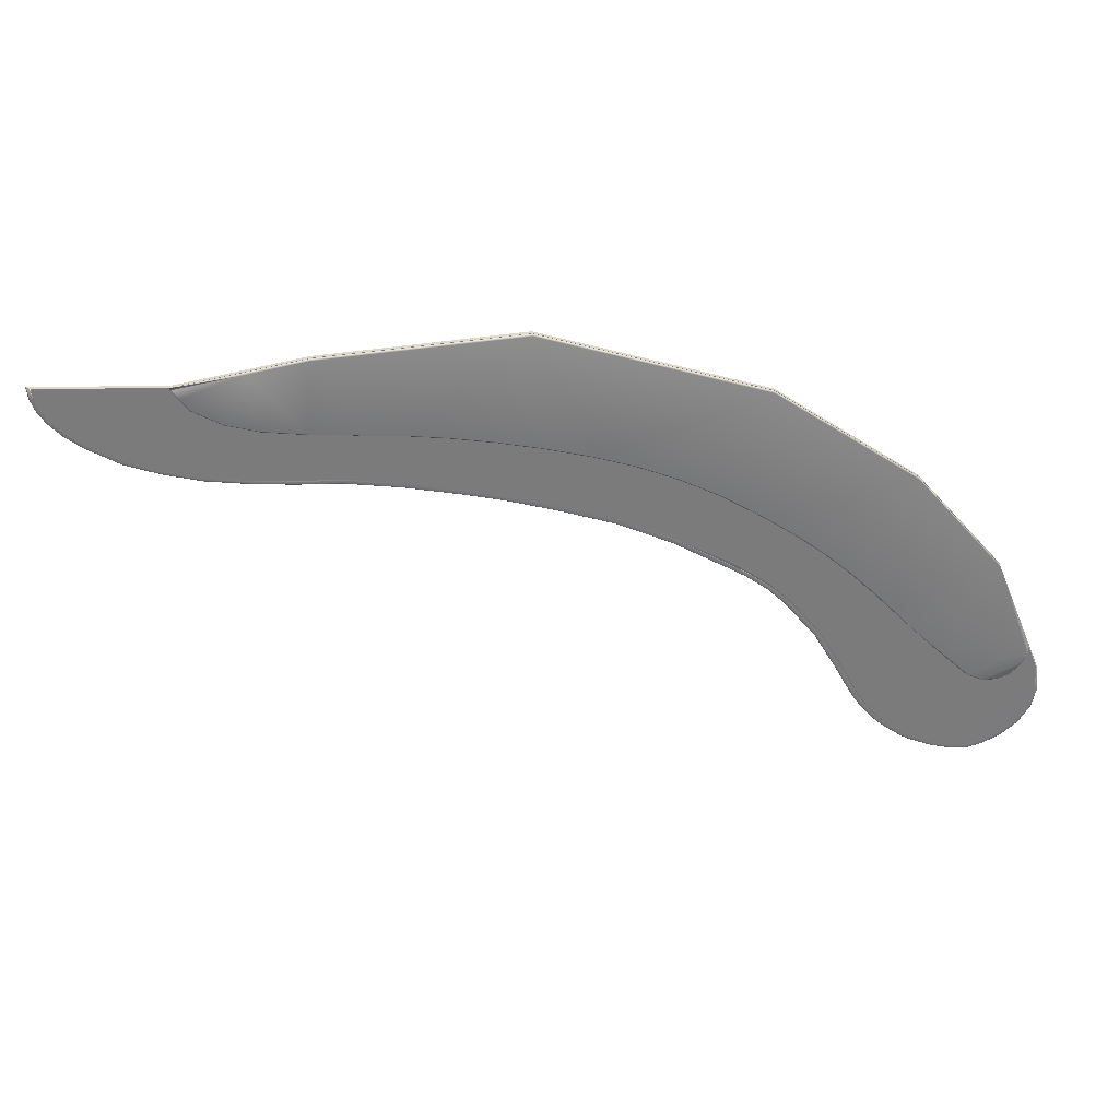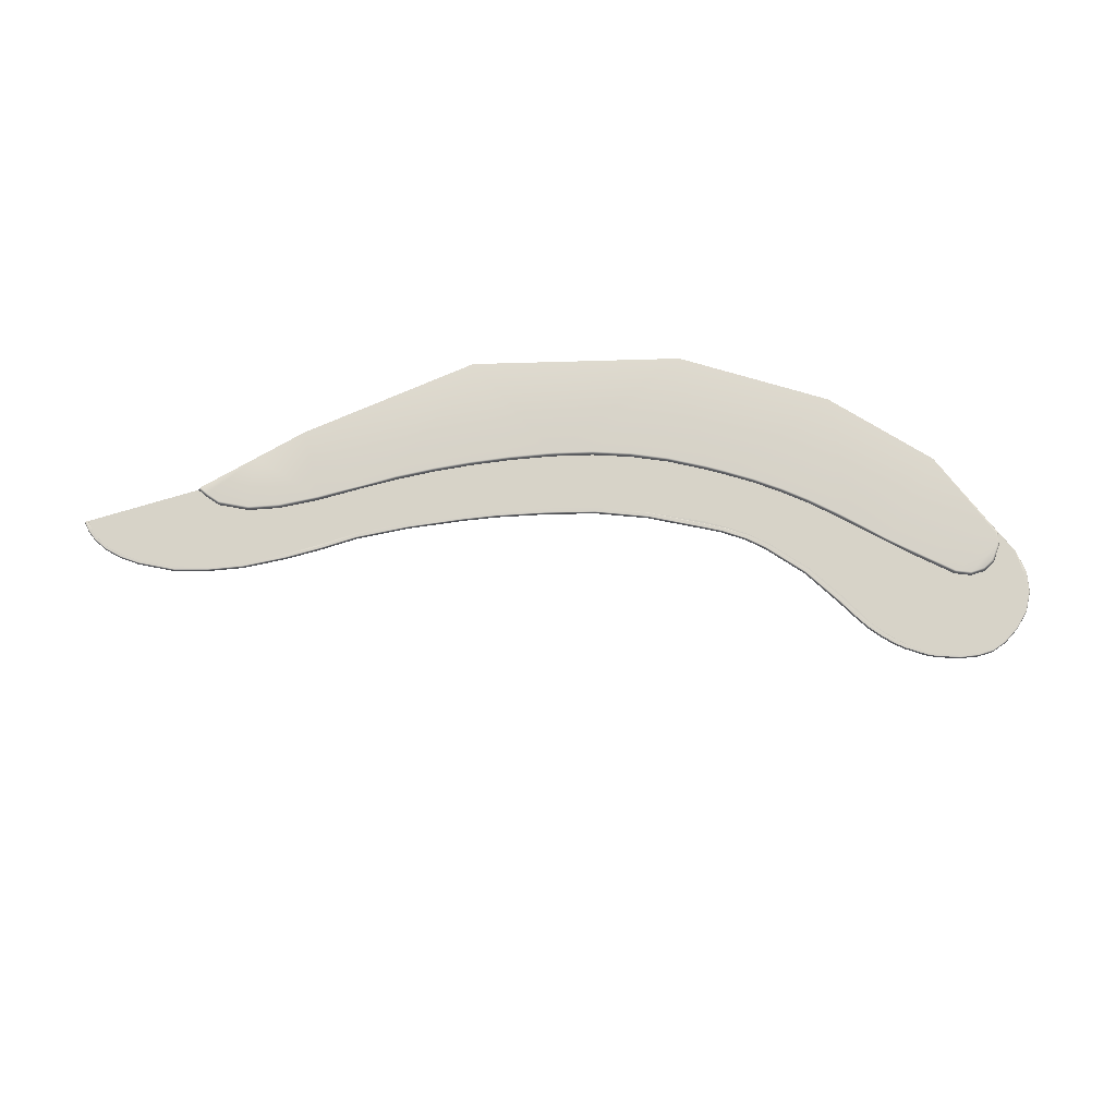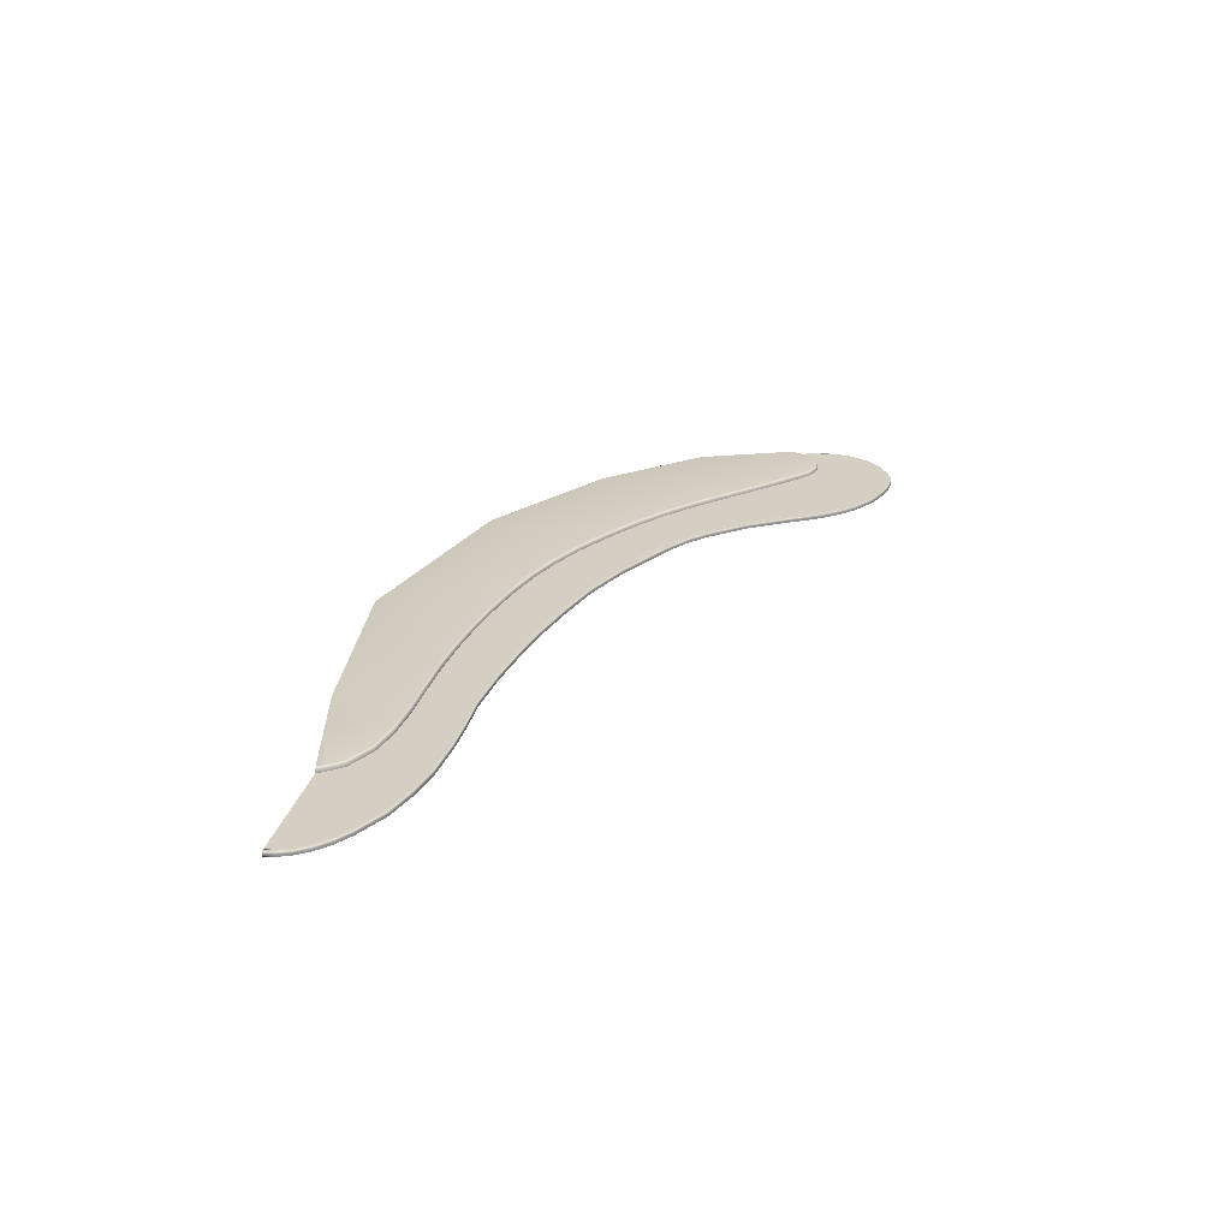
<metadata>
{"format":"obj","ext":"obj","renderer":"f3d","projection":"perspective","resolution":1024,"background":"white","views":[{"elev":31.8,"azim":177.3,"up":"+Z"},{"elev":76.6,"azim":162.5,"up":"+Y"},{"elev":25.7,"azim":101.1,"up":"+Y"}]}
</metadata>
<code>
g Centerpiece
v -27.45 -0.0267 22.9
v -13.92 -0.0267 31.95
v -27.49 0.3773 22.89
v -13.96 0.3773 31.95
v 7.205 -0.0267 37.94
v 7.168 0.3773 37.94
v 28.09 -0.0267 23.51
v 26.27 -0.0267 36.04
v 26.23 0.3773 36.03
v 38.52 -0.0267 33.46
v 38.49 0.3773 33.46
v 50.79 -0.0267 33.67
v -35.78 -0.0267 13.44
v -35.81 0.3773 13.44
v -40.72 -0.0267 1.635
v -34.85 -0.0267 -7.654
v 24.18 -0.0267 23.52
v 13.18 -0.0267 22.05
v 18.78 -0.0267 22.96
v 9.662 -0.0267 21.35
v -10.6 -0.0267 13.66
v -5.377 -0.0267 16.52
v -0.3054 -0.0267 18.64
v 4.775 -0.0267 20.13
v -14.38 -0.0267 11.21
v -12.29 -0.0267 12.71
v -15.97 -0.0267 9.717
v -21.43 -0.0267 1.985
v -19.08 -0.0267 5.982
v -33.21 -0.0267 -7.656
v -40.6 -0.0267 -2.918
v -39.56 -0.0267 -4.755
v -38 -0.0267 -6.187
v -36.35 -0.0267 -7.157
v -41.04 -0.0267 -0.8492
v 49.44 -0.0267 30.18
v 50.28 -0.0267 31.52
v 50.65 -0.0267 32.62
v 48.19 -0.0267 28.89
v 46.57 -0.0267 27.68
v 31.81 -0.0267 23.64
v 36.31 -0.0267 24.06
v 39.87 -0.0267 24.82
v 43.23 -0.0267 25.88
v 28.09 0.3762 23.63
v 28.09 0.3492 23.57
v 28.09 0.2755 23.53
v 28.09 0.1748 23.51
v 31.81 0.1748 23.64
v 31.8 0.2755 23.65
v 31.8 0.3492 23.7
v 31.79 0.3762 23.76
v 50.79 0.1748 33.67
v 50.78 0.2755 33.67
v 50.73 0.3492 33.67
v 50.67 0.3762 33.67
v 50.53 0.3762 32.64
v 50.59 0.3492 32.63
v 50.64 0.2755 32.62
v 50.65 0.1748 32.62
v -40.68 0.3294 1.569
v -40.71 0.2755 1.626
v -40.72 0.1748 1.635
v -41.04 0.1748 -0.8492
v -41.02 0.2755 -0.8485
v -40.98 0.3492 -0.8467
v -40.92 0.3762 -0.8442
v 24.18 0.3762 23.64
v 24.18 0.3492 23.58
v 24.18 0.2755 23.53
v 24.18 0.1748 23.52
v 18.78 0.1748 22.96
v 18.77 0.2755 22.97
v 18.77 0.3492 23.02
v 18.76 0.3762 23.08
v 13.15 0.3762 22.17
v 13.17 0.3492 22.11
v 13.17 0.2755 22.06
v 13.18 0.1748 22.05
v 9.634 0.3762 21.47
v 9.648 0.3492 21.41
v 9.658 0.2755 21.37
v 9.662 0.1748 21.35
v -5.377 0.1748 16.52
v -5.384 0.2755 16.53
v -5.403 0.3492 16.57
v -5.429 0.3762 16.63
v -10.66 0.3762 13.77
v -10.63 0.3492 13.71
v -10.61 0.2755 13.68
v -10.6 0.1748 13.66
v -0.3054 0.1748 18.64
v -0.3112 0.2755 18.66
v -0.3272 0.3492 18.7
v -0.3489 0.3762 18.76
v 4.775 0.1748 20.13
v 4.77 0.2755 20.15
v 4.757 0.3492 20.19
v 4.74 0.3762 20.25
v -14.38 0.1748 11.21
v -14.4 0.2755 11.22
v -14.42 0.3492 11.26
v -14.47 0.3762 11.3
v -16.07 0.3762 9.798
v -16.02 0.3492 9.757
v -15.99 0.2755 9.728
v -15.97 0.1748 9.717
v -12.36 0.3762 12.81
v -12.32 0.3492 12.76
v -12.3 0.2755 12.72
v -12.29 0.1748 12.71
v -21.43 0.1748 1.985
v -21.45 0.2755 1.993
v -21.49 0.3492 2.015
v -21.54 0.3762 2.044
v -19.08 0.1748 5.982
v -19.09 0.2755 5.992
v -19.13 0.3492 6.017
v -19.17 0.3762 6.052
v -34.83 0.3762 -7.535
v -34.84 0.3492 -7.594
v -34.85 0.2755 -7.638
v -34.85 0.1748 -7.654
v -33.21 0.1748 -7.656
v -33.21 0.2755 -7.64
v -33.21 0.3492 -7.595
v -33.22 0.3762 -7.533
v -36.29 0.3762 -7.046
v -36.32 0.3492 -7.102
v -36.34 0.2755 -7.143
v -36.35 0.1748 -7.157
v -37.93 0.3762 -6.089
v -37.97 0.3492 -6.138
v -37.99 0.2755 -6.174
v -38 0.1748 -6.187
v -39.46 0.3762 -4.678
v -39.51 0.3492 -4.717
v -39.55 0.2755 -4.745
v -39.56 0.1748 -4.755
v -40.49 0.3762 -2.874
v -40.55 0.3492 -2.896
v -40.59 0.2755 -2.912
v -40.6 0.1748 -2.918
v 50.17 0.3762 31.57
v 50.22 0.3492 31.55
v 50.26 0.2755 31.53
v 50.28 0.1748 31.52
v 49.35 0.3762 30.27
v 49.39 0.3492 30.23
v 49.43 0.2755 30.2
v 49.44 0.1748 30.18
v 48.12 0.3762 28.99
v 48.15 0.3492 28.94
v 48.18 0.2755 28.9
v 48.19 0.1748 28.89
v 46.51 0.3762 27.79
v 46.54 0.3492 27.74
v 46.56 0.2755 27.7
v 46.57 0.1748 27.68
v 43.23 0.1748 25.88
v 43.22 0.2755 25.89
v 43.2 0.3492 25.93
v 43.18 0.3762 25.99
v 39.87 0.1748 24.82
v 39.86 0.2755 24.84
v 39.85 0.3492 24.88
v 39.83 0.3762 24.94
v 36.31 0.1748 24.06
v 36.31 0.2755 24.08
v 36.3 0.3492 24.12
v 36.29 0.3762 24.18
v -22.49 0.3762 0.2832
v -23.44 0.3762 -1.344
v -22.44 0.3492 0.2526
v -23.39 0.3492 -1.375
v -22.4 0.2755 0.2301
v -23.35 0.2755 -1.397
v -23.34 0.1748 -1.405
v -22.39 0.1748 0.2219
v -23.34 -0.0267 -1.405
v -22.39 -0.0267 0.2219
v -31.35 0.1748 -7.289
v -29.09 0.1748 -6.44
v -31.36 0.2755 -7.274
v -29.09 0.2755 -6.424
v -31.37 0.3492 -7.232
v -29.11 0.3492 -6.382
v -29.13 0.3762 -6.325
v -31.39 0.3762 -7.175
v -26.2 0.3492 -4.515
v -28.18 0.3492 -5.91
v -26.23 0.3762 -4.464
v -28.21 0.3762 -5.859
v -26.17 0.2755 -4.552
v -28.15 0.2755 -5.947
v -28.14 0.1748 -5.961
v -26.16 0.1748 -4.565
v -28.14 -0.0267 -5.961
v -26.16 -0.0267 -4.565
v -31.35 -0.0267 -7.289
v -29.09 -0.0267 -6.44
v -24.31 0.3492 -2.589
v -25.34 0.3492 -3.721
v -25.39 0.3762 -3.681
v -24.36 0.3762 -2.55
v -24.28 0.2755 -2.618
v -25.31 0.2755 -3.75
v -24.27 0.1748 -2.629
v -25.29 0.1748 -3.761
v -25.29 -0.0267 -3.761
v -24.27 -0.0267 -2.629
v -10.88 0.3773 14.3
v -12.78 0.3773 13.08
v 31.89 0.3763 24.08
v 28.04 0.3502 23.97
v -14.84 0.3773 11.6
v -16.61 0.3773 9.931
v -22.05 0.3773 2.282
v -23.08 0.3773 0.3187
v 23.8 0.376 24.01
v 18.48 0.3764 23.44
v 12.98 0.3769 22.55
v 9.1 0.3772 21.75
v 4.304 0.3775 20.56
v -0.6796 0.3782 19.09
v -5.631 0.3787 16.95
v -19.66 0.3773 6.26
v -23.92 0.3773 -1.268
v -24.82 0.3773 -2.45
v -25.78 0.3773 -3.554
v -26.61 0.3773 -4.321
v -28.45 0.3762 -5.729
v -29.35 0.3762 -6.187
v -31.57 0.3762 -7.021
v -33.36 0.3762 -7.298
v 47.88 0.3838 29.09
v 46.3 0.3821 27.92
v 43.03 0.3787 26.19
v 39.75 0.3779 25.16
v 36.3 0.3768 24.41
v 50.38 0.3872 33.66
v 50.24 0.3871 32.65
v 49.92 0.3865 31.61
v 49.12 0.3853 30.33
v -40.66 0.3888 -0.8496
v -34.86 0.3762 -7.312
v -40.29 0.3762 -2.8
v -36.2 0.3762 -6.816
v -37.76 0.3762 -5.897
v -39.26 0.3762 -4.516
v 50.45 0.3719 33.67
v 50.31 0.3762 32.65
v 49.95 0.3762 31.6
v 49.15 0.3762 30.32
v 47.94 0.3762 29.06
v 46.36 0.3762 27.89
v 43.09 0.3762 26.12
v 39.81 0.3762 25.09
v 36.34 0.3762 24.35
v 31.93 0.3762 23.93
v 28.05 0.3762 23.85
v 23.84 0.3762 23.9
v 18.53 0.3762 23.35
v 13.04 0.3762 22.46
v 9.168 0.3762 21.65
v 4.373 0.3762 20.46
v -0.6125 0.3762 19
v -5.589 0.3762 16.91
v -10.71 0.3762 14.11
v -10.73 0.357 14.14
v -12.65 0.3762 12.99
v -12.68 0.3577 13.01
v -14.71 0.3762 11.52
v -14.75 0.3594 11.53
v -16.45 0.3762 9.856
v -16.48 0.3602 9.869
v -19.49 0.3762 6.188
v -19.52 0.3615 6.199
v -21.81 0.3762 2.262
v -21.84 0.3618 2.278
v -22.84 0.3762 0.299
v -22.87 0.3621 0.3151
v -23.77 0.3762 -1.297
v -23.8 0.3618 -1.287
v -24.67 0.3762 -2.481
v -24.7 0.3611 -2.469
v -25.68 0.3762 -3.591
v -25.71 0.3605 -3.578
v -26.51 0.3762 -4.36
v -26.54 0.3593 -4.345
v -40.65 0.3721 1.549
f 1 2 4 3
f 4 2 5 6
f 6 5 8 9
f 9 8 10 11
f 1 3 14 13
f 13 63 15
f 48 47 50 49
f 47 46 51 50
f 46 45 52 51
f 56 55 58 57
f 55 54 59 58
f 54 53 60 59
f 63 62 65 64
f 62 61 66 65
f 61 291 67 66
f 75 74 77 76
f 74 73 78 77
f 73 72 79 78
f 87 86 89 88
f 86 85 90 89
f 85 84 91 90
f 103 102 105 104
f 102 101 106 105
f 101 100 107 106
f 123 122 125 124
f 122 121 126 125
f 121 120 127 126
f 26 111 91 21
f 12 38 60 53
f 16 34 131 123
f 20 83 79 18
f 17 71 48 7
f 7 48 49 41
f 40 159 155 39
f 100 25 27 107
f 15 63 64 35
f 124 30 16 123
f 17 19 72 71
f 19 18 79 72
f 91 84 22 21
f 84 92 23 22
f 92 96 24 23
f 96 83 20 24
f 100 111 26 25
f 27 29 116 107
f 29 28 112 116
f 34 33 135 131
f 33 32 139 135
f 32 31 143 139
f 31 35 64 143
f 38 37 147 60
f 37 36 151 147
f 36 39 155 151
f 40 44 160 159
f 44 43 164 160
f 43 42 168 164
f 42 41 49 168
f 251 241 12
f 14 291 61
f 14 61 62
f 14 62 63
f 47 48 71 70
f 45 46 69 68
f 46 47 70 69
f 51 52 171 170
f 49 50 169 168
f 50 51 170 169
f 59 60 147 146
f 57 58 145 144
f 58 59 146 145
f 68 69 74 75
f 69 70 73 74
f 70 71 72 73
f 78 79 83 82
f 76 77 81 80
f 77 78 82 81
f 86 87 95 94
f 84 85 93 92
f 85 86 94 93
f 90 91 111 110
f 88 89 109 108
f 89 90 110 109
f 94 95 99 98
f 92 93 97 96
f 93 94 98 97
f 80 81 98 99
f 81 82 97 98
f 82 83 96 97
f 100 101 110 111
f 101 102 109 110
f 102 103 108 109
f 114 115 119 118
f 112 113 117 116
f 113 114 118 117
f 104 105 118 119
f 105 106 117 118
f 106 107 116 117
f 122 123 131 130
f 120 121 129 128
f 121 122 130 129
f 130 131 135 134
f 128 129 133 132
f 129 130 134 133
f 134 135 139 138
f 132 133 137 136
f 133 134 138 137
f 138 139 143 142
f 136 137 141 140
f 137 138 142 141
f 64 65 142 143
f 65 66 141 142
f 66 67 140 141
f 146 147 151 150
f 144 145 149 148
f 145 146 150 149
f 150 151 155 154
f 148 149 153 152
f 149 150 154 153
f 154 155 159 158
f 152 153 157 156
f 153 154 158 157
f 156 157 162 163
f 157 158 161 162
f 158 159 160 161
f 163 162 166 167
f 162 161 165 166
f 161 160 164 165
f 167 166 170 171
f 166 165 169 170
f 165 164 168 169
f 13 14 63
f 173 172 174 175
f 175 174 176 177
f 177 176 179 178
f 178 179 181 180
f 115 114 174 172
f 114 113 176 174
f 113 112 179 176
f 112 28 181 179
f 182 183 201 200
f 183 182 184 185
f 185 184 186 187
f 187 186 189 188
f 190 191 193 192
f 191 190 194 195
f 195 194 197 196
f 196 197 199 198
f 196 198 201 183
f 182 200 30 124
f 126 127 189 186
f 124 125 184 182
f 125 126 186 184
f 193 191 187 188
f 191 195 185 187
f 195 196 183 185
f 202 203 204 205
f 203 202 206 207
f 207 206 208 209
f 209 208 211 210
f 178 180 211 208
f 173 175 202 205
f 175 177 206 202
f 177 178 208 206
f 209 210 199 197
f 204 203 190 192
f 203 207 194 190
f 207 209 197 194
f 229 230 291
f 245 291 235 246
f 247 248 249 250
f 247 245 246 248
f 11 10 12 241
f 56 54 55
f 291 230 231
f 291 231 232
f 291 232 233
f 291 233 234
f 291 234 235
f 241 251 252 242
f 242 252 253 243
f 243 253 254 244
f 244 254 255 236
f 236 255 256 237
f 237 256 257 238
f 238 257 258 239
f 239 258 259 240
f 240 259 260 214
f 214 260 261 215
f 215 261 262 220
f 220 262 263 221
f 221 263 264 222
f 222 264 265 223
f 223 265 266 224
f 224 266 267 225
f 225 267 268 226
f 226 268 269 270
f 270 269 271 272
f 272 271 273 274
f 274 273 275 276
f 276 275 277 278
f 278 277 279 280
f 280 279 281 282
f 282 281 283 284
f 284 283 285 286
f 286 285 287 288
f 288 287 289 290
f 290 289 232
f 67 245 247 140
f 67 291 245
f 57 252 251 56
f 144 253 252 57
f 148 254 253 144
f 152 255 254 148
f 156 256 255 152
f 257 256 156 163
f 258 257 163 167
f 259 258 167 171
f 260 259 171 52
f 45 261 260 52
f 68 262 261 45
f 263 262 68 75
f 264 263 75 76
f 80 265 264 76
f 266 265 80 99
f 267 266 99 95
f 268 267 95 87
f 269 268 87 88
f 271 269 88 108
f 103 273 271 108
f 275 273 103 104
f 277 275 104 119
f 279 277 119 115
f 281 279 115 172
f 283 281 172 173
f 285 283 173 205
f 204 287 285 205
f 289 287 204 192
f 232 289 192 193
f 233 232 193 188
f 234 233 188 189
f 235 234 189 127
f 246 235 127 120
f 128 248 246 120
f 136 250 249 132
f 140 247 250 136
f 249 248 128 132
f 270 272 213 212
f 274 276 217 216
f 280 282 219 218
f 226 270 212
f 272 274 216 213
f 276 278 227 217
f 278 280 218 227
f 284 286 229 228
f 288 290 231 230
f 282 284 228 219
f 290 232 231
f 286 288 230 229
f 251 12 53 56
f 56 53 54
f 3 4 212 213
f 214 215 9 11
f 3 216 217 14
f 215 220 6 9
f 6 220 221
f 6 221 222
f 222 223 4 6
f 4 223 224
f 4 224 225
f 4 225 226
f 4 226 212
f 213 216 3
f 14 217 227
f 236 237 11
f 11 237 238
f 11 238 239
f 11 239 240
f 11 240 214
f 14 218 219 291
f 14 227 218
f 291 219 228
f 241 242 11
f 242 243 11
f 243 244 11
f 244 236 11
f 291 228 229
g Centerpiece1
v -27.45 0.3076 22.9
v -13.92 0.3076 31.93
v -27.45 0.9101 22.9
v -13.92 0.9101 31.93
v 7.168 0.3076 37.91
v 7.168 0.9101 37.91
v 26.85 0.2741 28.64
v 26.27 0.3076 36
v 26.27 0.9101 36
v 31.99 0.3076 34.8
v 31.99 0.9101 34.8
v 37.91 0.2741 32.44
v 38.53 0.3076 33.44
v -25.03 0.2741 9.837
v -35.8 0.3076 13.41
v -35.8 0.9101 13.41
v -39.6 0.3076 4.065
v -35.34 0.2741 0.5604
v 22.42 0.2741 28.5
v 2.725 0.2741 25.95
v 6.615 0.2741 26.78
v 10.54 0.2741 27.45
v 14.48 0.2741 27.96
v 18.44 0.2741 28.31
v 1.857 0.2741 25.75
v -12.71 0.2741 19.64
v -9.275 0.2741 21.62
v -5.683 0.2741 23.3
v -1.963 0.2741 24.68
v -23.95 0.2741 10.92
v -21.75 0.2741 13.02
v -19.43 0.2741 14.99
v -17.01 0.2741 16.83
v -14.48 0.2741 18.53
v -33.81 0.2741 1.246
v -30.82 0.2741 4.03
v -27.91 0.2741 6.903
v -38.1 0.3076 1.16
v -36.81 0.2741 0.5421
v -39.23 0.3076 2.628
v 36.98 0.2741 31.28
v 30.98 0.2741 29.03
v 34.12 0.2741 29.77
v 26.83 0.8767 28.89
v 26.84 0.673 28.71
v 26.85 0.4524 28.64
v 30.98 0.4524 29.03
v 30.96 0.673 29.1
v 30.93 0.8767 29.28
v 37.91 0.4524 32.44
v 37.85 0.673 32.48
v 37.69 0.8767 32.57
v 38.53 0.4858 33.44
v 38.45 0.7065 33.45
v 38.27 0.9101 33.49
v -25.03 0.4357 9.837
v -25.1 0.6681 9.862
v -25.28 0.8767 9.922
v -28.22 0.8767 6.828
v -28 0.6495 6.881
v -27.91 0.3722 6.903
v -39.28 0.9101 3.913
v -39.51 0.7065 4.021
v -39.6 0.4858 4.065
v -39.23 0.4858 2.628
v -39.16 0.7065 2.662
v -39 0.9101 2.742
v 22.15 0.8767 28.66
v 22.34 0.652 28.55
v 22.42 0.3805 28.5
v 18.44 0.4524 28.31
v 18.44 0.673 28.39
v 18.43 0.8767 28.57
v 14.48 0.4524 27.96
v 14.47 0.673 28.04
v 14.45 0.8767 28.22
v 10.54 0.4524 27.45
v 10.52 0.673 27.53
v 10.5 0.8767 27.71
v 6.615 0.4524 26.78
v 6.601 0.673 26.86
v 6.566 0.8767 27.03
v 2.669 0.8767 26.2
v 2.708 0.673 26.03
v 2.725 0.4524 25.95
v 1.794 0.8767 26
v 1.839 0.673 25.82
v 1.857 0.4524 25.75
v -9.275 0.4524 21.62
v -9.309 0.673 21.68
v -9.393 0.8767 21.85
v -12.85 0.8767 19.86
v -12.75 0.673 19.71
v -12.71 0.4524 19.64
v -5.683 0.4524 23.3
v -5.712 0.673 23.37
v -5.782 0.8767 23.54
v -1.963 0.4524 24.68
v -1.987 0.673 24.75
v -2.043 0.8767 24.93
v -23.95 0.4524 10.92
v -24 0.673 10.98
v -24.13 0.8767 11.11
v -14.62 0.8767 18.74
v -14.52 0.673 18.59
v -14.48 0.4524 18.53
v -21.75 0.4524 13.02
v -21.8 0.673 13.08
v -21.92 0.8767 13.21
v -19.43 0.4524 14.99
v -19.48 0.673 15.05
v -19.59 0.8767 15.19
v -17.01 0.4524 16.83
v -17.05 0.673 16.89
v -17.16 0.8767 17.04
v -35.34 0.4524 0.5604
v -35.35 0.673 0.6351
v -35.39 0.8767 0.8154
v -33.81 0.4524 1.246
v -33.85 0.673 1.309
v -33.95 0.8767 1.463
v -30.82 0.4524 4.03
v -30.87 0.673 4.084
v -30.99 0.8767 4.215
v -36.84 0.8767 0.8279
v -36.8 0.673 0.6705
v -36.81 0.4524 0.5421
v -38.04 0.7065 1.25
v -37.94 0.9101 1.397
v -38.1 0.4858 1.16
v 36.81 0.8767 31.48
v 36.93 0.673 31.33
v 36.98 0.4524 31.28
v 34.12 0.4524 29.77
v 34.09 0.673 29.84
v 34.03 0.8767 30.01
f 292 293 295 294
f 295 293 296 297
f 297 296 299 300
f 300 299 301 302
f 292 294 307 306
f 306 307 355
f 337 336 339 338
f 336 335 340 339
f 343 342 423 422
f 342 341 424 423
f 349 348 351 350
f 348 347 352 351
f 355 354 357 356
f 354 353 358 357
f 373 372 375 374
f 372 371 376 375
f 382 381 384 383
f 381 380 385 384
f 409 408 417 416
f 408 407 418 417
f 294 295 383 395
f 325 397 385 317
f 304 303 341 344
f 309 330 418 407
f 316 379 376 311
f 310 361 337 298
f 298 337 338 333
f 335 300 302 340
f 332 424 341 303
f 294 394 349 307
f 392 321 305 347
f 307 349 350
f 347 305 328 352
f 308 355 356 331
f 410 326 309 407
f 359 297 300 335
f 310 315 362 361
f 315 314 365 362
f 314 313 368 365
f 313 312 371 368
f 312 311 376 371
f 297 359 364
f 297 364 367
f 297 367 370
f 297 370 373
f 297 373 374
f 377 295 297 374
f 385 380 318 317
f 380 386 319 318
f 386 389 320 319
f 389 379 316 320
f 295 377 391
f 295 391 388
f 295 388 382
f 295 382 383
f 392 398 322 321
f 398 401 323 322
f 401 404 324 323
f 404 397 325 324
f 294 395 406
f 294 406 403
f 294 403 400
f 294 400 394
f 328 327 413 352
f 327 326 410 413
f 329 331 356 421
f 358 353 412 409
f 422 302 343
f 332 334 425 424
f 334 333 338 425
f 302 422 427
f 302 427 340
f 343 302 346
f 358 409 416 420
f 307 350 415
f 353 307 415 412
f 302 301 304 344 345 346
f 419 420 416 417
f 335 336 360 359
f 336 337 361 360
f 338 339 426 425
f 339 340 427 426
f 341 342 345 344
f 342 343 346 345
f 347 348 393 392
f 348 349 394 393
f 356 357 419 421
f 357 358 420 419
f 359 360 363 364
f 360 361 362 363
f 364 363 366 367
f 363 362 365 366
f 367 366 369 370
f 366 365 368 369
f 370 369 372 373
f 369 368 371 372
f 374 375 378 377
f 375 376 379 378
f 380 381 387 386
f 381 382 388 387
f 383 384 396 395
f 384 385 397 396
f 386 387 390 389
f 387 388 391 390
f 377 378 390 391
f 378 379 389 390
f 392 393 399 398
f 393 394 400 399
f 398 399 402 401
f 399 400 403 402
f 401 402 405 404
f 402 403 406 405
f 395 396 405 406
f 396 397 404 405
f 407 408 411 410
f 408 409 412 411
f 410 411 414 413
f 411 412 415 414
f 350 351 414 415
f 351 352 413 414
f 422 423 426 427
f 423 424 425 426
f 353 354 307
f 307 354 355
f 306 355 308
f 419 417 418 421
f 421 418 330 329

</code>
